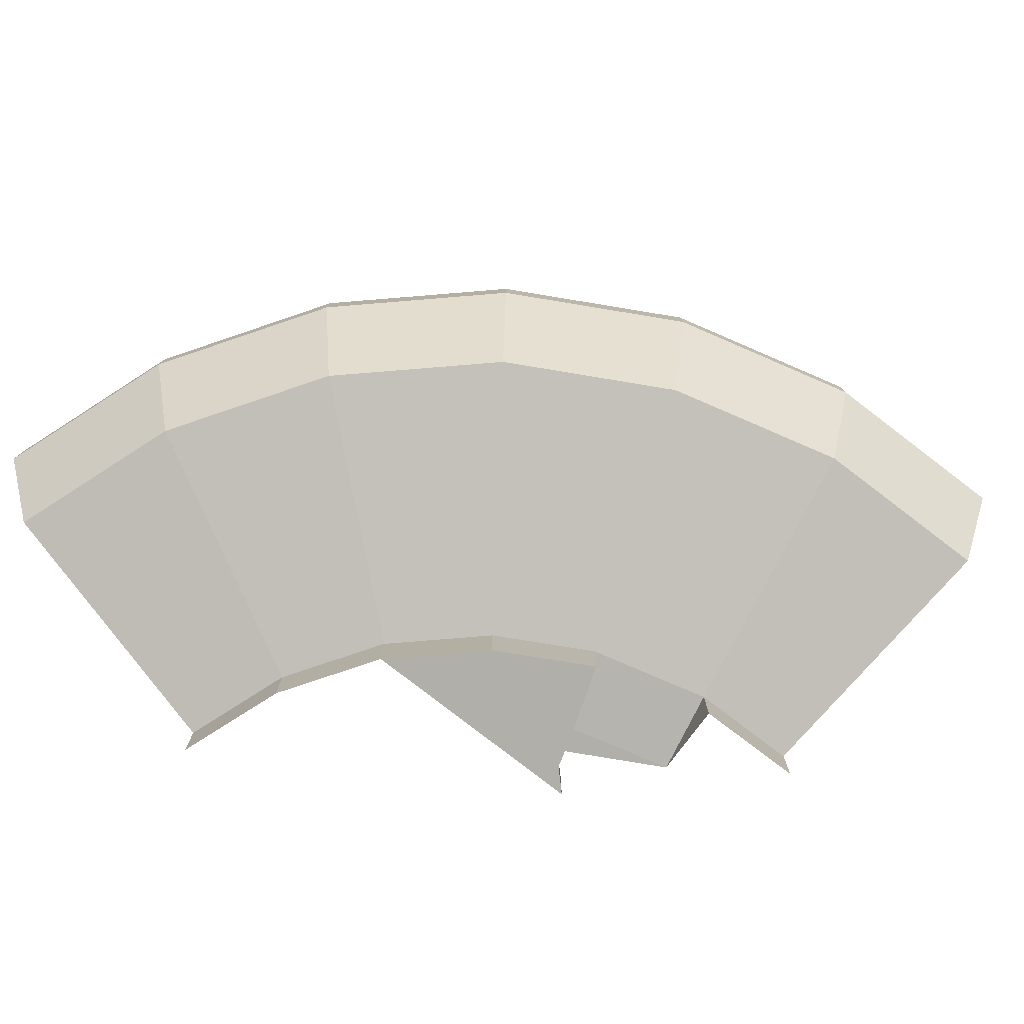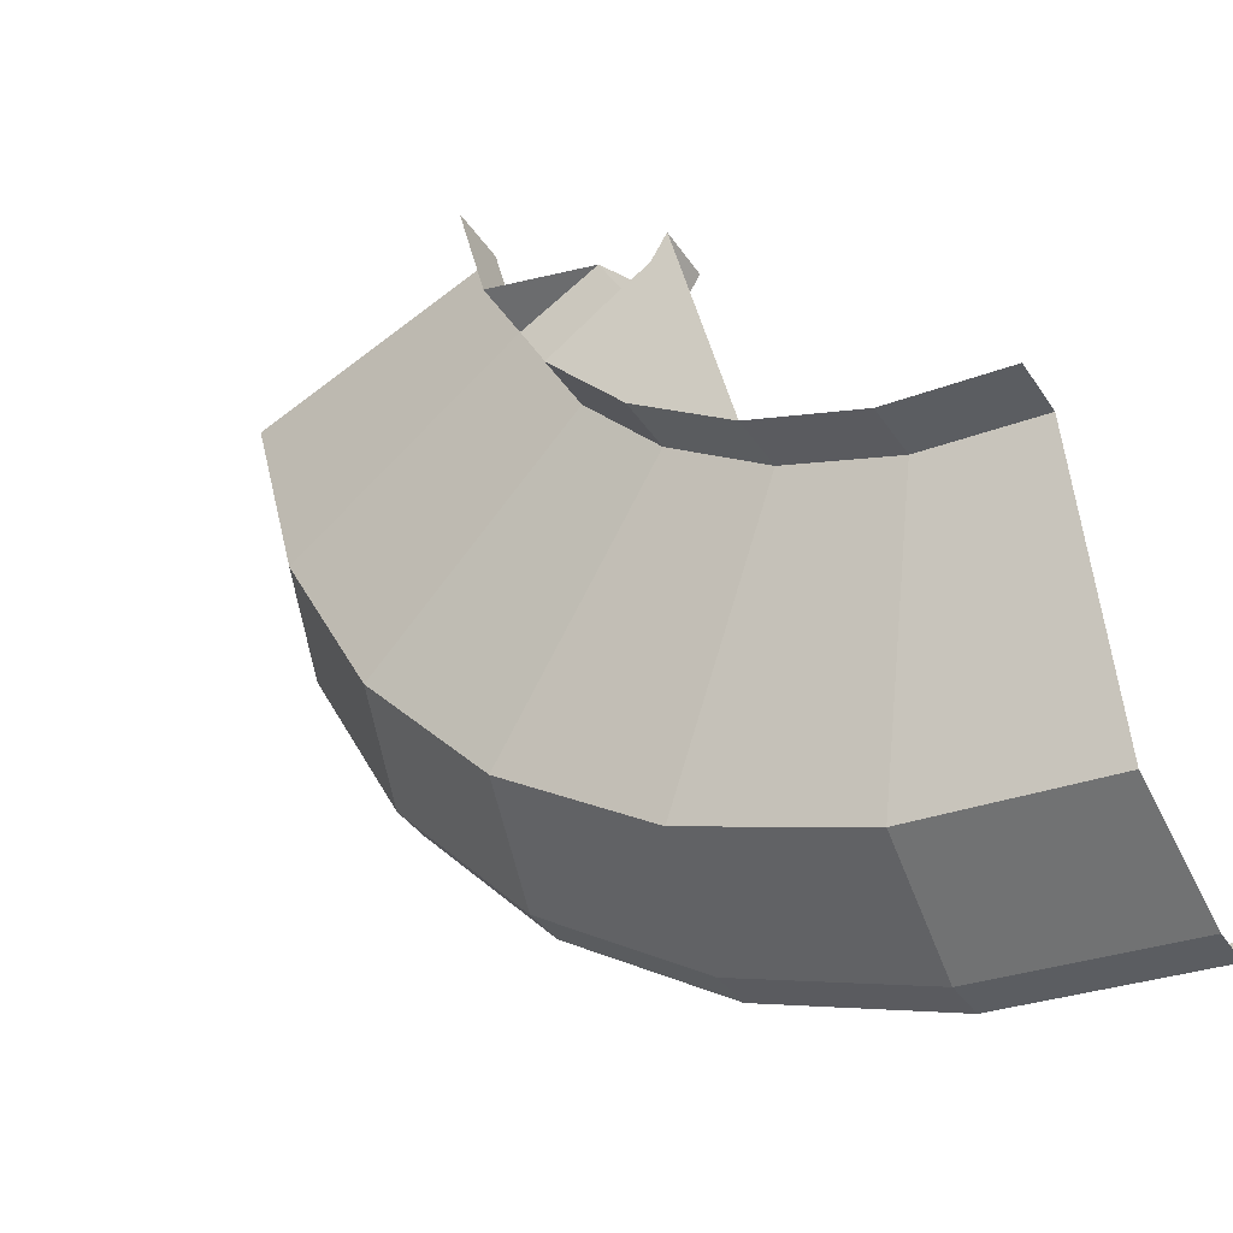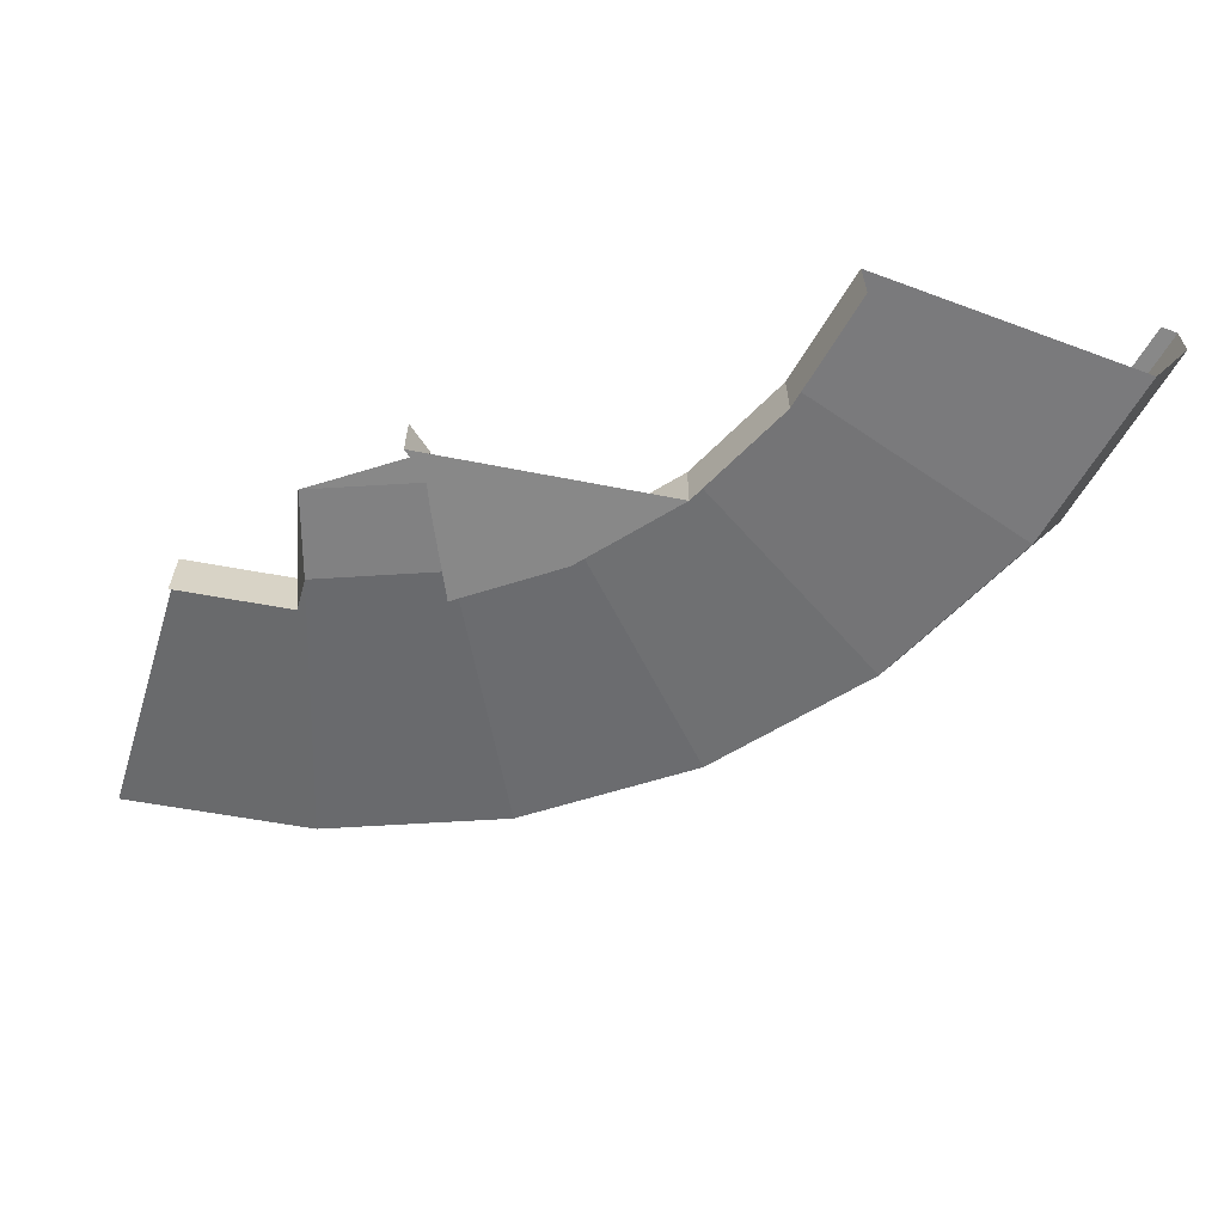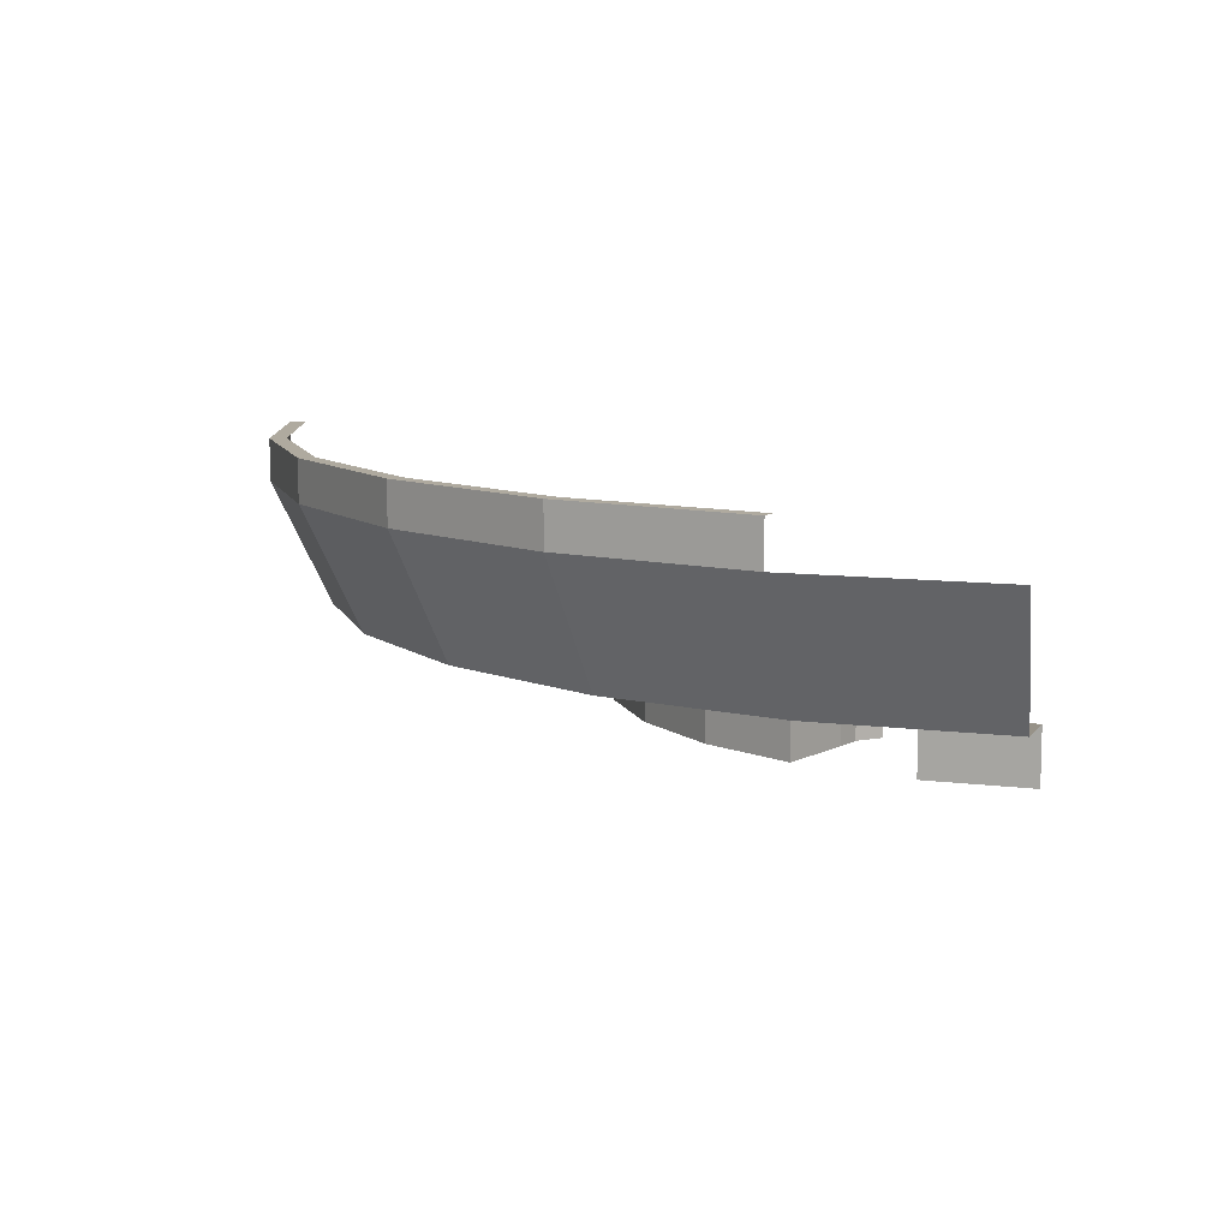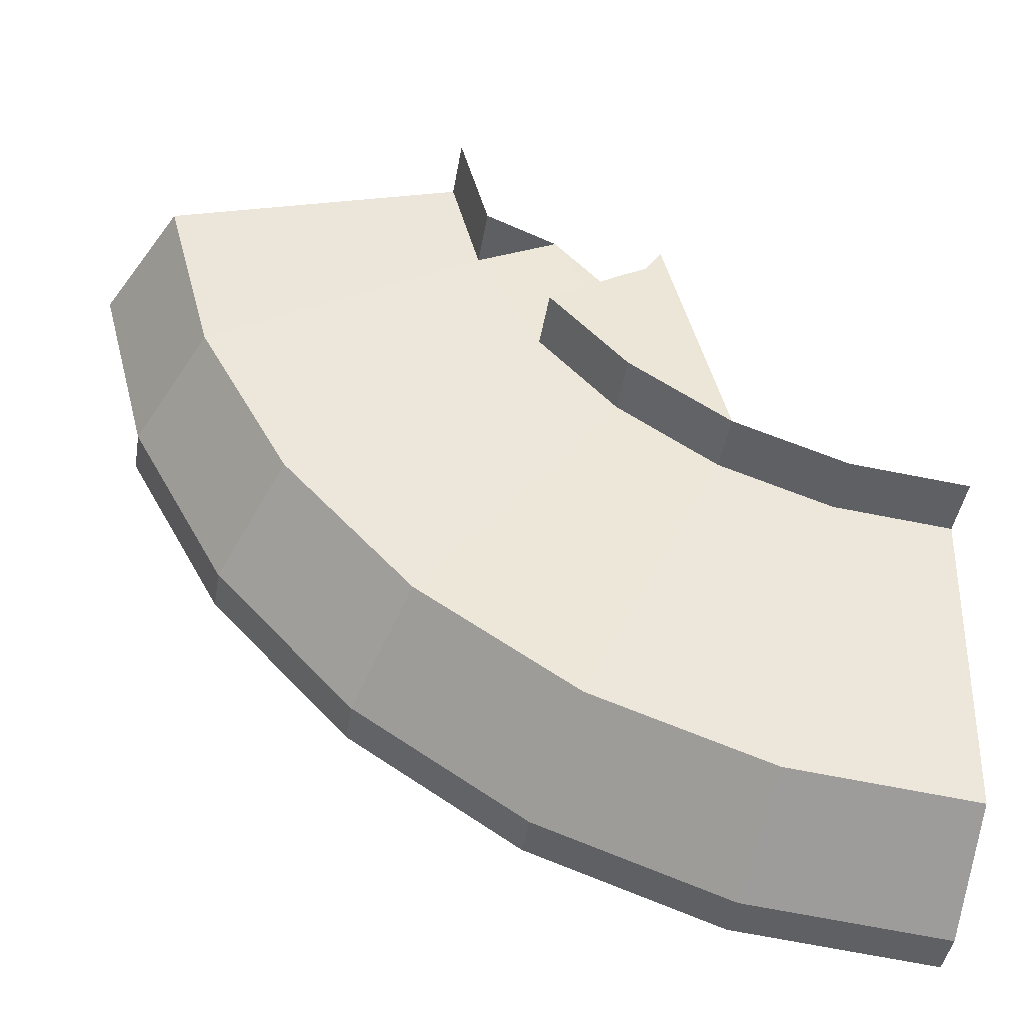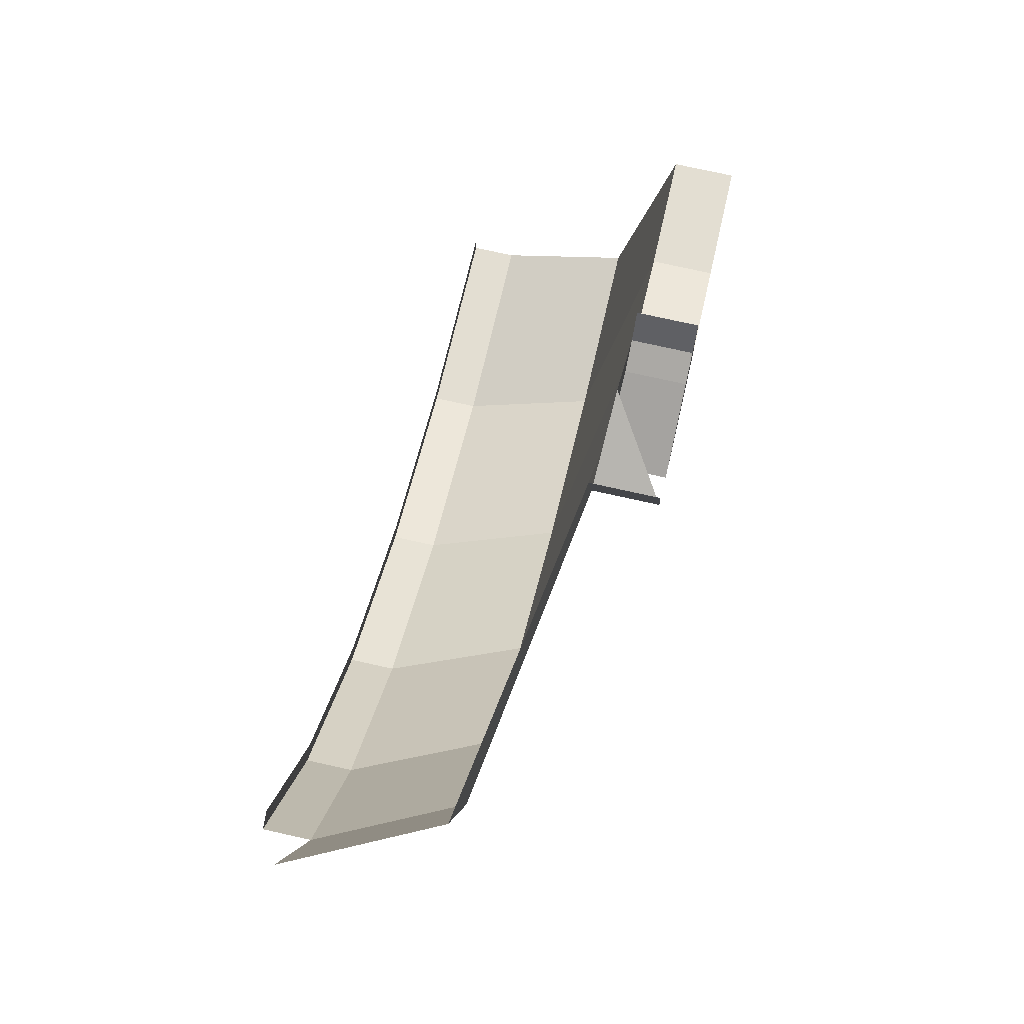
<metadata>
{"format":"obj","ext":"obj","renderer":"f3d","projection":"perspective","resolution":1024,"background":"white","views":[{"elev":-78.0,"azim":37.9,"up":"+Z"},{"elev":-38.7,"azim":-149.8,"up":"+Y"},{"elev":-62.8,"azim":-115.2,"up":"+Z"},{"elev":9.4,"azim":94.0,"up":"+Z"},{"elev":-44.2,"azim":170.4,"up":"+Y"},{"elev":73.0,"azim":102.7,"up":"+Y"}]}
</metadata>
<code>
o LM_L_LS2_BmpTopR
v -1.365 -71.19 -61.68
v -1.262 -69.72 -61.68
v 15.77 -69.6 -61.68
v 15.77 -69.6 -65.36
v -1.365 -71.19 -65.36
v -1.365 -71.19 -61.68
v -1.262 -69.72 -61.68
v 15.51 -68.18 -61.68
v 15.77 -69.6 -61.68
v 15.77 -69.6 -61.68
v 15.77 -69.6 -65.36
v -1.365 -71.19 -61.68
v 15.77 -69.6 -61.68
v 15.51 -68.18 -61.68
v 32.05 -63.92 -61.68
v 32.05 -63.92 -65.36
v 15.77 -69.6 -65.36
v 15.77 -69.6 -61.68
v 15.51 -68.18 -61.68
v 31.45 -62.61 -61.68
v 32.05 -63.92 -61.68
v 32.05 -63.92 -61.68
v 32.05 -63.92 -65.36
v 15.77 -69.6 -61.68
v -1.365 -71.19 -65.36
v 15.77 -69.6 -65.36
v 14.66 -64.54 -76.18
v -1.227 -66.01 -76.18
v -1.365 -71.19 -65.36
v 14.66 -64.54 -76.18
v 32.05 -63.92 -61.68
v 31.45 -62.61 -61.68
v 46.5 -54.45 -61.68
v 15.77 -69.6 -65.36
v 32.05 -63.92 -65.36
v 29.75 -59.28 -76.18
v 46.5 -54.45 -65.36
v 32.05 -63.92 -65.36
v 32.05 -63.92 -61.68
v 14.66 -64.54 -76.18
v 15.77 -69.6 -65.36
v 29.75 -59.28 -76.18
v 31.45 -62.61 -61.68
v 45.6 -53.34 -61.68
v 46.5 -54.45 -61.68
v 46.5 -54.45 -61.68
v 46.5 -54.45 -65.36
v 32.05 -63.92 -61.68
v 32.05 -63.92 -65.36
v 46.5 -54.45 -65.36
v 43.14 -50.49 -76.18
v 46.5 -54.45 -61.68
v 45.6 -53.34 -61.68
v 58.24 -41.75 -61.68
v 29.75 -59.28 -76.18
v 32.05 -63.92 -65.36
v 43.14 -50.49 -76.18
v -1.227 -66.01 -76.18
v 14.66 -64.54 -76.18
v -0.493 -41.28 -80.43
v 58.24 -41.75 -65.36
v 46.5 -54.45 -65.36
v 46.5 -54.45 -61.68
v 45.6 -53.34 -61.68
v 57.1 -40.91 -61.68
v 58.24 -41.75 -61.68
v 9.419 -40.36 -80.43
v 14.66 -64.54 -76.18
v 29.75 -59.28 -76.18
v 58.24 -41.75 -61.68
v 58.24 -41.75 -65.36
v 46.5 -54.45 -61.68
v 14.66 -64.54 -76.18
v 9.419 -40.36 -80.43
v -0.493 -41.28 -80.43
v 43.14 -50.49 -76.18
v 46.5 -54.45 -65.36
v 54.02 -38.71 -76.18
v 46.5 -54.45 -65.36
v 58.24 -41.75 -65.36
v 54.02 -38.71 -76.18
v 29.75 -59.28 -76.18
v 43.14 -50.49 -76.18
v 18.84 -37.08 -80.43
v 58.24 -41.75 -61.68
v 57.1 -40.91 -61.68
v 66.58 -26.58 -61.68
v 18.84 -37.08 -80.43
v 9.419 -40.36 -80.43
v 29.75 -59.28 -76.18
v 66.58 -26.58 -65.36
v 58.24 -41.75 -65.36
v 58.24 -41.75 -61.68
v 57.1 -40.91 -61.68
v 65.26 -26.06 -61.68
v 66.58 -26.58 -61.68
v -0.493 -41.28 -80.43
v 9.419 -40.36 -80.43
v -0.493 -41.28 -85.45
v 66.58 -26.58 -61.68
v 9.419 -40.36 -80.43
v 9.419 -40.36 -85.45
v -0.493 -41.28 -85.45
v 43.14 -50.49 -76.18
v 27.19 -31.59 -80.43
v 18.84 -37.08 -80.43
v 9.419 -40.36 -80.43
v 18.84 -37.08 -80.43
v 18.84 -37.08 -85.45
v 9.419 -40.36 -85.45
v 9.419 -40.36 -80.43
v 18.84 -37.08 -85.45
v 54.02 -38.71 -76.18
v 33.64 -24.66 -80.43
v 43.14 -50.49 -76.18
v 54.02 -38.71 -76.18
v 58.24 -41.75 -65.36
v 61.75 -24.65 -76.18
v 58.24 -41.75 -65.36
v 66.58 -26.58 -65.36
v 61.75 -24.65 -76.18
v 33.64 -24.66 -80.43
v 27.19 -31.59 -80.43
v 43.14 -50.49 -76.18
v 18.84 -37.08 -80.43
v 27.19 -31.59 -80.43
v 18.84 -37.08 -85.45
v 27.19 -31.59 -80.43
v 27.19 -31.59 -85.45
v 18.84 -37.08 -85.45
v 54.02 -38.71 -76.18
v 61.75 -24.65 -76.18
v 33.64 -24.66 -80.43
v 33.64 -24.66 -85.45
v 27.19 -31.59 -85.45
v 27.19 -31.59 -80.43
v 66.58 -26.58 -65.36
v 71.02 -9.854 -65.36
v 61.75 -24.65 -76.18
v 25.22 -19.28 -85.45
v 18.84 -37.08 -85.45
v 27.19 -31.59 -85.45
v 33.64 -24.66 -80.43
v 33.64 -24.66 -85.45
v 27.19 -31.59 -80.43
v 33.64 -24.66 -85.45
v 33.64 -24.66 -80.43
v 27.34 -20.54 -80.75
v 27.19 -31.59 -85.45
v 33.64 -24.66 -85.45
v 27.34 -20.54 -85.45
v 18.84 -37.08 -85.45
v 25.22 -19.28 -85.45
v 23.84 -17.02 -85.45
v 61.75 -24.65 -76.18
v 38.98 -14.95 -80.43
v 33.64 -24.66 -80.43
v 27.34 -20.54 -80.75
v 33.64 -24.66 -80.43
v 38.98 -14.95 -80.43
v 27.19 -31.59 -85.45
v 27.34 -20.54 -85.45
v 27.34 -20.54 -85.45
v 27.34 -20.54 -80.75
v 25.22 -19.28 -80.75
v 27.34 -20.54 -85.45
v 33.64 -24.66 -85.45
v 27.34 -20.54 -80.75
v 25.22 -19.28 -85.45
v 25.22 -19.28 -80.75
v 23.84 -17.02 -80.75
v 32.16 -11.72 -80.75
v 25.22 -19.28 -80.75
v 27.34 -20.54 -80.75
v 25.22 -19.28 -85.45
v 27.34 -20.54 -85.45
v 25.22 -19.28 -80.75
v 71.02 -9.854 -65.36
v 65.87 -9.141 -76.18
v 61.75 -24.65 -76.18
v 23.84 -17.02 -85.45
v 25.22 -19.28 -85.45
v 23.84 -17.02 -80.75
v 27.34 -20.54 -80.75
v 38.98 -14.95 -80.43
v 32.16 -11.72 -80.75
v 61.75 -24.65 -76.18
v 65.87 -9.141 -76.18
v 38.98 -14.95 -80.43
v 38.98 -14.95 -80.43
v 38.98 -14.95 -85.45
v 32.16 -11.72 -80.75
v 65.87 -9.141 -76.18
v 41.38 -5.79 -80.43
v 38.98 -14.95 -80.43
v 38.98 -14.95 -85.45
v 38.98 -14.95 -80.43
v 41.38 -5.79 -85.45
v 38.98 -14.95 -80.43
v 41.38 -5.79 -80.43
v 41.38 -5.79 -85.45
f 3 2 1
f 6 5 4
f 9 8 7
f 12 11 10
f 15 14 13
f 18 17 16
f 21 20 19
f 24 23 22
f 27 26 25
f 30 29 28
f 33 32 31
f 36 35 34
f 39 38 37
f 42 41 40
f 45 44 43
f 48 47 46
f 51 50 49
f 54 53 52
f 57 56 55
f 60 59 58
f 63 62 61
f 66 65 64
f 69 68 67
f 72 71 70
f 75 74 73
f 78 77 76
f 81 80 79
f 84 83 82
f 87 86 85
f 90 89 88
f 93 92 91
f 96 95 94
f 99 98 97
f 93 91 100
f 103 102 101
f 106 105 104
f 109 108 107
f 112 111 110
f 115 114 113
f 118 117 116
f 121 120 119
f 124 123 122
f 127 126 125
f 130 129 128
f 133 132 131
f 136 135 134
f 139 138 137
f 142 141 140
f 145 144 143
f 148 147 146
f 151 150 149
f 154 153 152
f 157 156 155
f 160 159 158
f 153 162 161
f 165 164 163
f 168 167 166
f 171 170 169
f 174 173 172
f 177 176 175
f 180 179 178
f 183 182 181
f 186 185 184
f 189 188 187
f 192 191 190
f 195 194 193
f 198 197 196
f 201 200 199

</code>
